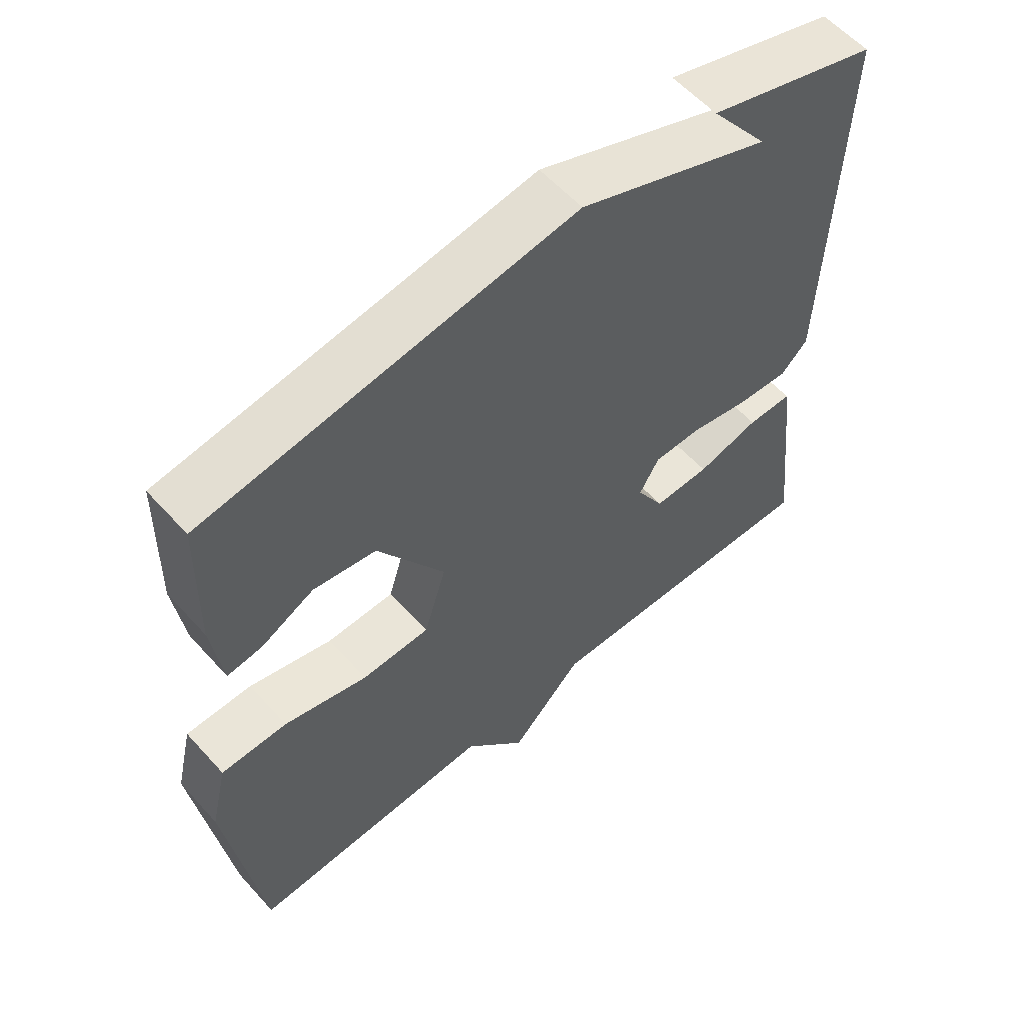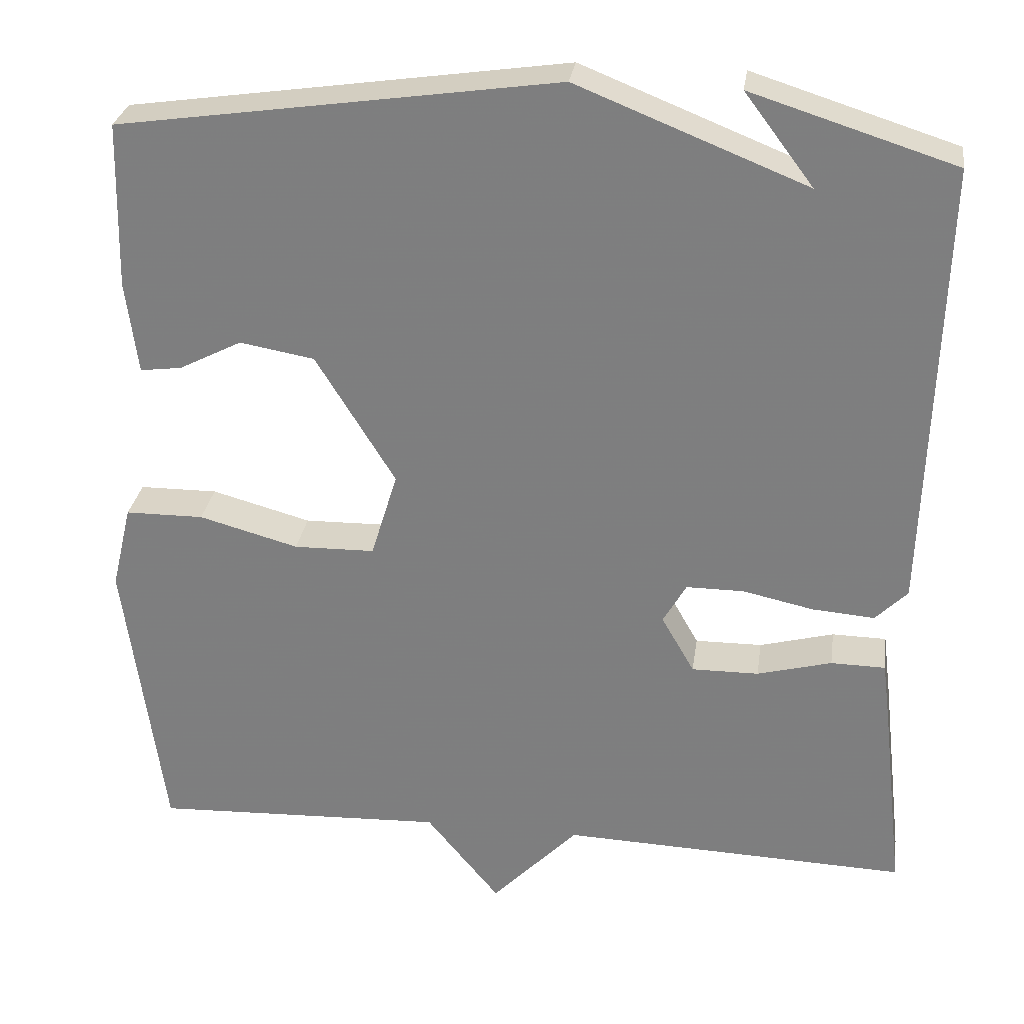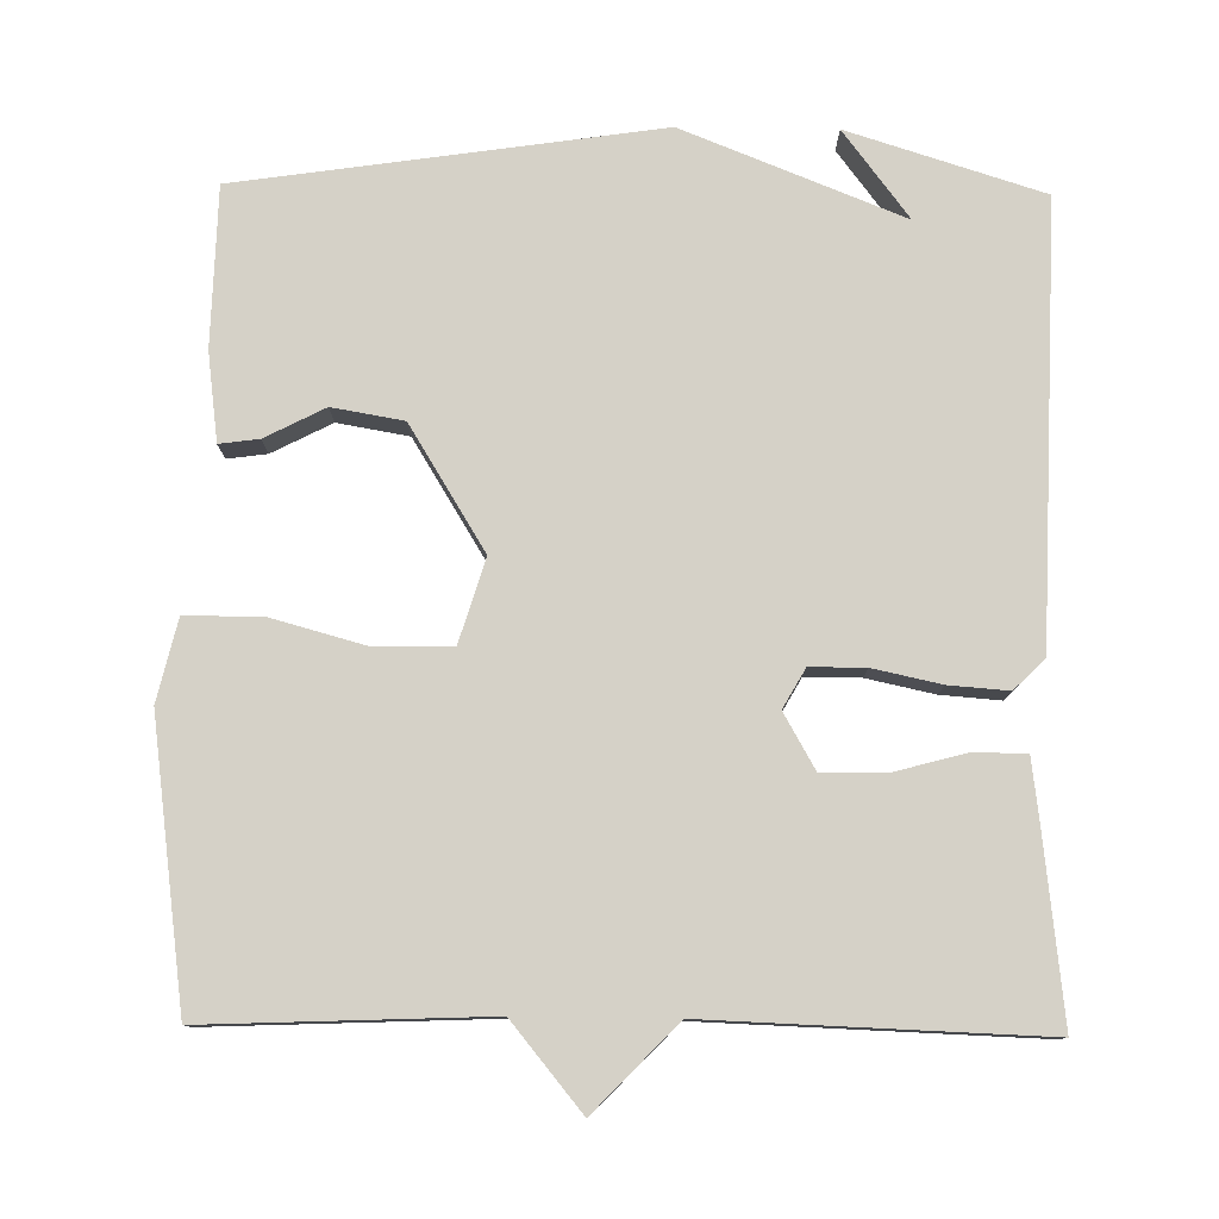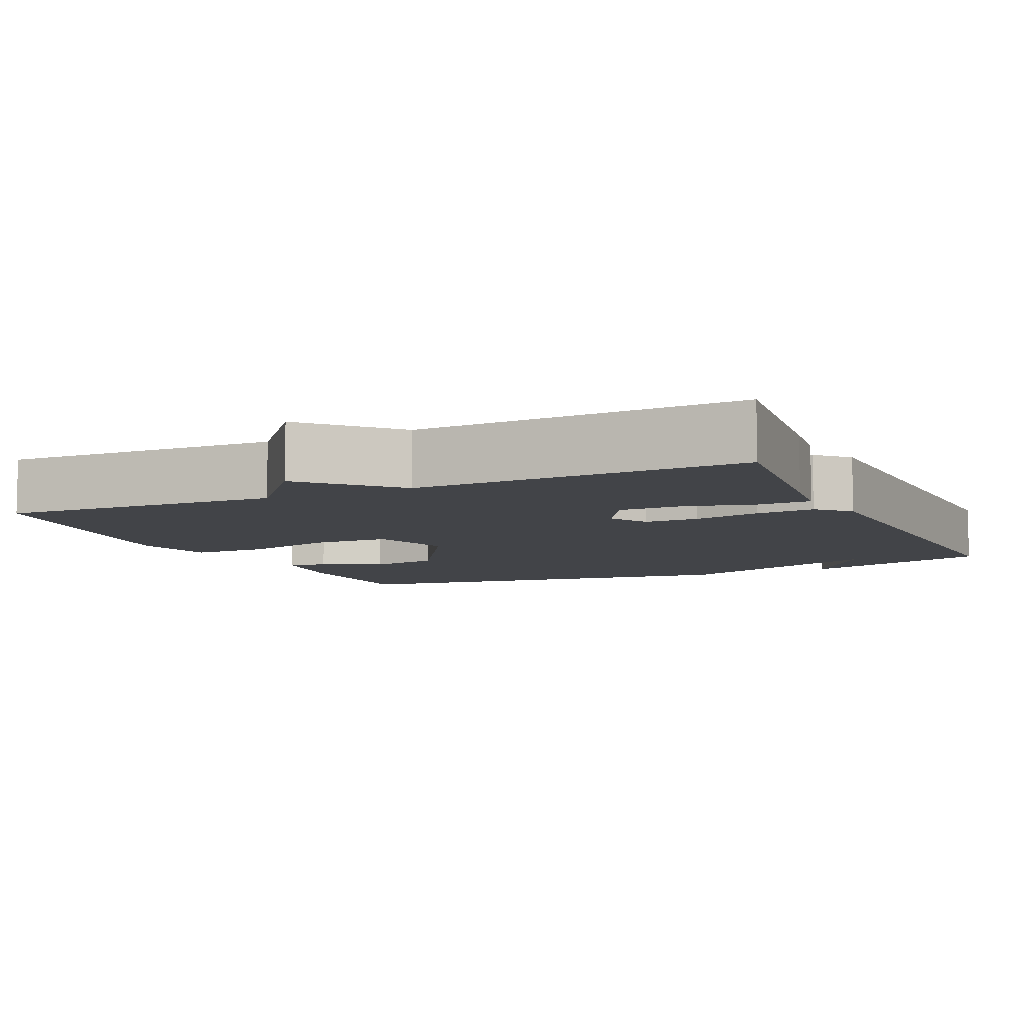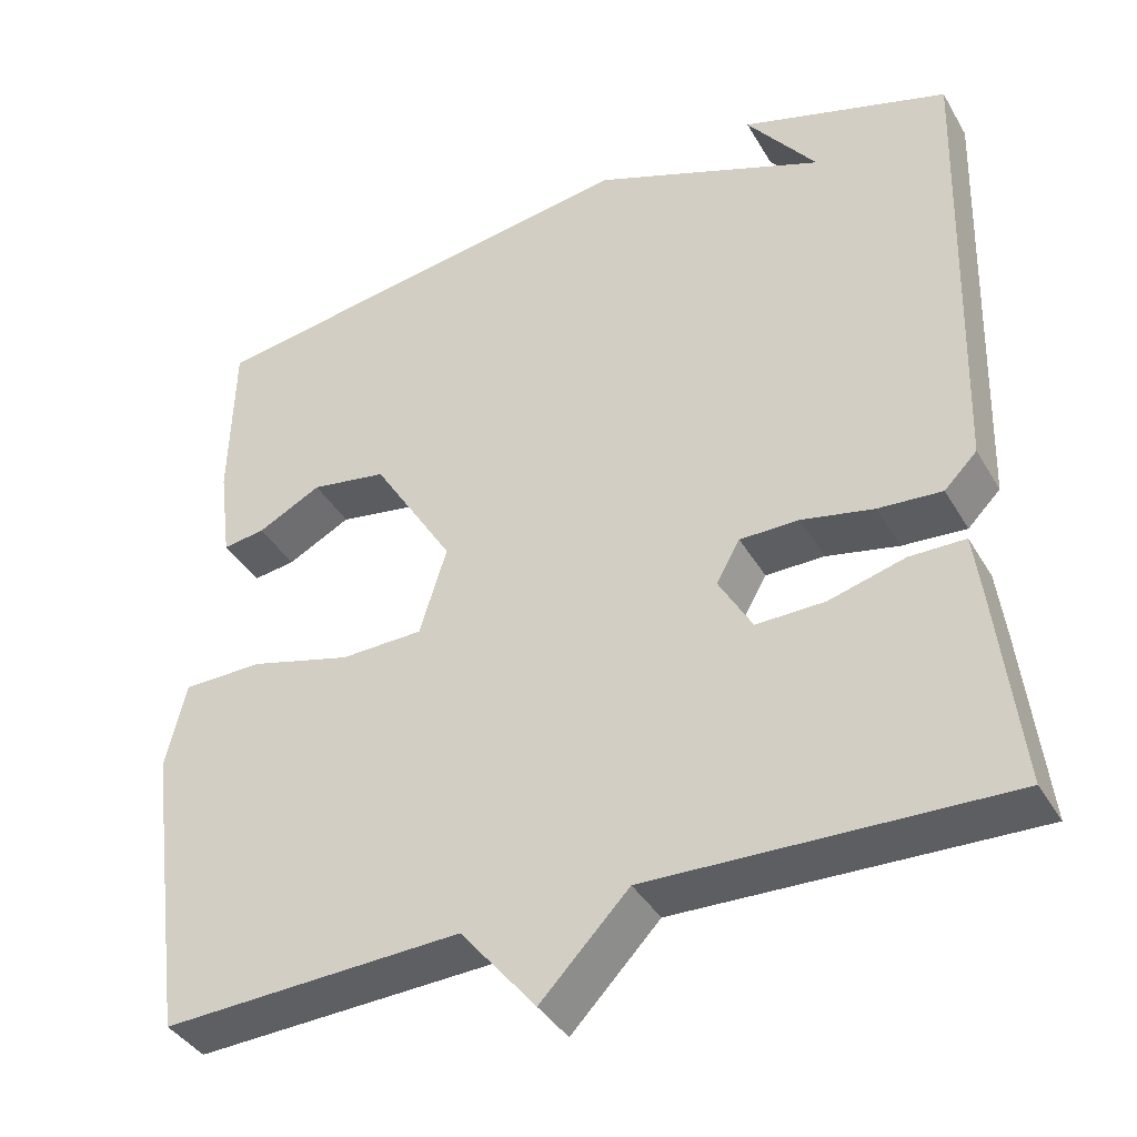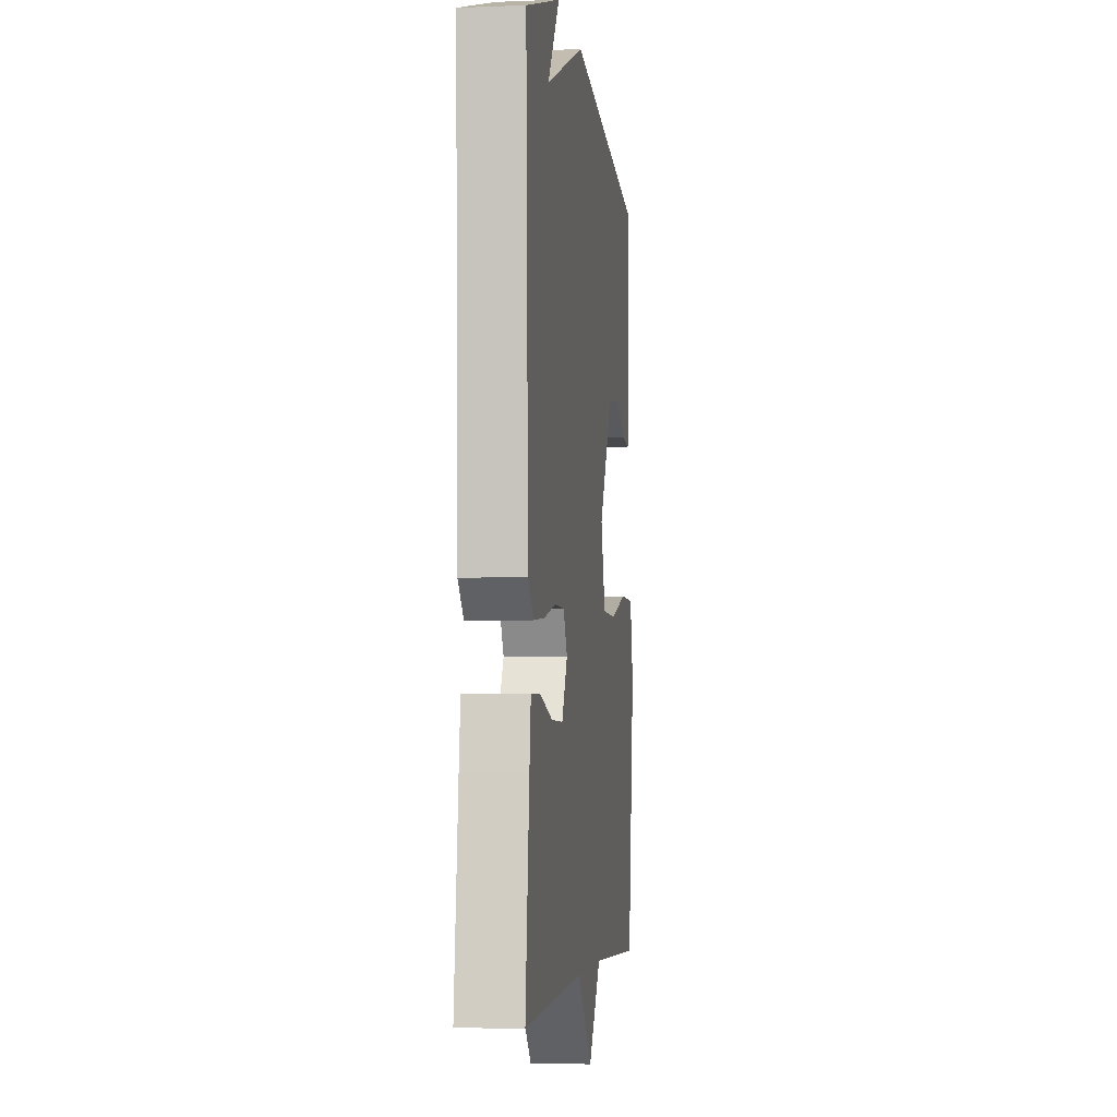
<metadata>
{"format":"obj","ext":"obj","renderer":"f3d","projection":"perspective","resolution":1024,"background":"white","views":[{"elev":58.2,"azim":138.4,"up":"+Z"},{"elev":29.1,"azim":-171.7,"up":"+Z"},{"elev":78.8,"azim":-179.2,"up":"+Y"},{"elev":-7.7,"azim":-155.1,"up":"+Y"},{"elev":-39.3,"azim":-152.4,"up":"+Z"},{"elev":-4.3,"azim":-82.7,"up":"+Z"}]}
</metadata>
<code>
v -0.5 0.07 -0.5
v -0.472 0.07 -0.256
v -0.462 0.07 -0.178
v -0.394 0.07 -0.177
v -0.301 0.07 -0.202
v -0.217 0.07 -0.203
v -0.176 0.07 -0.131
v -0.205 0.07 -0.08
v -0.277 0.07 -0.08
v -0.365 0.07 -0.099
v -0.443 0.07 -0.105
v -0.483 0.07 -0.065
v -0.5 0.07 0.5
v -0.246 0.07 0.58
v -0.332 0.07 0.466
v -0.046 0.07 0.58
v 0.5 0.07 0.5
v 0.505 0.07 0.292
v 0.49 0.07 0.177
v 0.438 0.07 0.184
v 0.36 0.07 0.224
v 0.267 0.07 0.208
v 0.168 0.07 0.047
v 0.201 0.07 -0.061
v 0.302 0.07 -0.063
v 0.426 0.07 -0.029
v 0.524 0.07 -0.03
v 0.549 0.07 -0.136
v 0.5 0.07 -0.5
v 0.134 0.07 -0.485
v 0.042 0.07 -0.597
v -0.066 0.07 -0.485
v -0.5 0 -0.5
v -0.472 0 -0.256
v -0.462 0 -0.178
v -0.394 0 -0.177
v -0.301 0 -0.202
v -0.217 0 -0.203
v -0.176 0 -0.131
v -0.205 0 -0.08
v -0.277 0 -0.08
v -0.365 0 -0.099
v -0.443 0 -0.105
v -0.483 0 -0.065
v -0.5 0 0.5
v -0.246 0 0.58
v -0.332 0 0.466
v -0.046 0 0.58
v 0.5 0 0.5
v 0.505 0 0.292
v 0.49 0 0.177
v 0.438 0 0.184
v 0.36 0 0.224
v 0.267 0 0.208
v 0.168 0 0.047
v 0.201 0 -0.061
v 0.302 0 -0.063
v 0.426 0 -0.029
v 0.524 0 -0.03
v 0.549 0 -0.136
v 0.5 0 -0.5
v 0.134 0 -0.485
v 0.042 0 -0.597
v -0.066 0 -0.485
f 30 31 32
f 28 29 30
f 27 28 30
f 26 27 30
f 25 26 30
f 24 25 30 32
f 23 24 32 1
f 19 20 21
f 18 19 21
f 17 18 21
f 16 17 21
f 15 16 21 22
f 13 14 15
f 15 22 23
f 13 15 23
f 12 13 23
f 11 12 23
f 10 11 23
f 9 10 23
f 3 4 5
f 2 3 5
f 1 2 5
f 1 5 6
f 23 1 6
f 8 9 23
f 7 8 23
f 6 7 23
f 64 63 62
f 62 61 60
f 62 60 59
f 62 59 58
f 62 58 57
f 64 62 57 56
f 33 64 56 55
f 53 52 51
f 53 51 50
f 53 50 49
f 53 49 48
f 54 53 48 47
f 47 46 45
f 55 54 47
f 55 47 45
f 55 45 44
f 55 44 43
f 55 43 42
f 55 42 41
f 37 36 35
f 37 35 34
f 37 34 33
f 38 37 33
f 38 33 55
f 55 41 40
f 55 40 39
f 55 39 38
f 1 33 34 2
f 2 34 35 3
f 3 35 36 4
f 4 36 37 5
f 5 37 38 6
f 6 38 39 7
f 7 39 40 8
f 8 40 41 9
f 9 41 42 10
f 10 42 43 11
f 11 43 44 12
f 12 44 45 13
f 13 45 46 14
f 14 46 47 15
f 15 47 48 16
f 16 48 49 17
f 17 49 50 18
f 18 50 51 19
f 19 51 52 20
f 20 52 53 21
f 21 53 54 22
f 22 54 55 23
f 23 55 56 24
f 24 56 57 25
f 25 57 58 26
f 26 58 59 27
f 27 59 60 28
f 28 60 61 29
f 29 61 62 30
f 30 62 63 31
f 31 63 64 32
f 32 64 33 1

</code>
